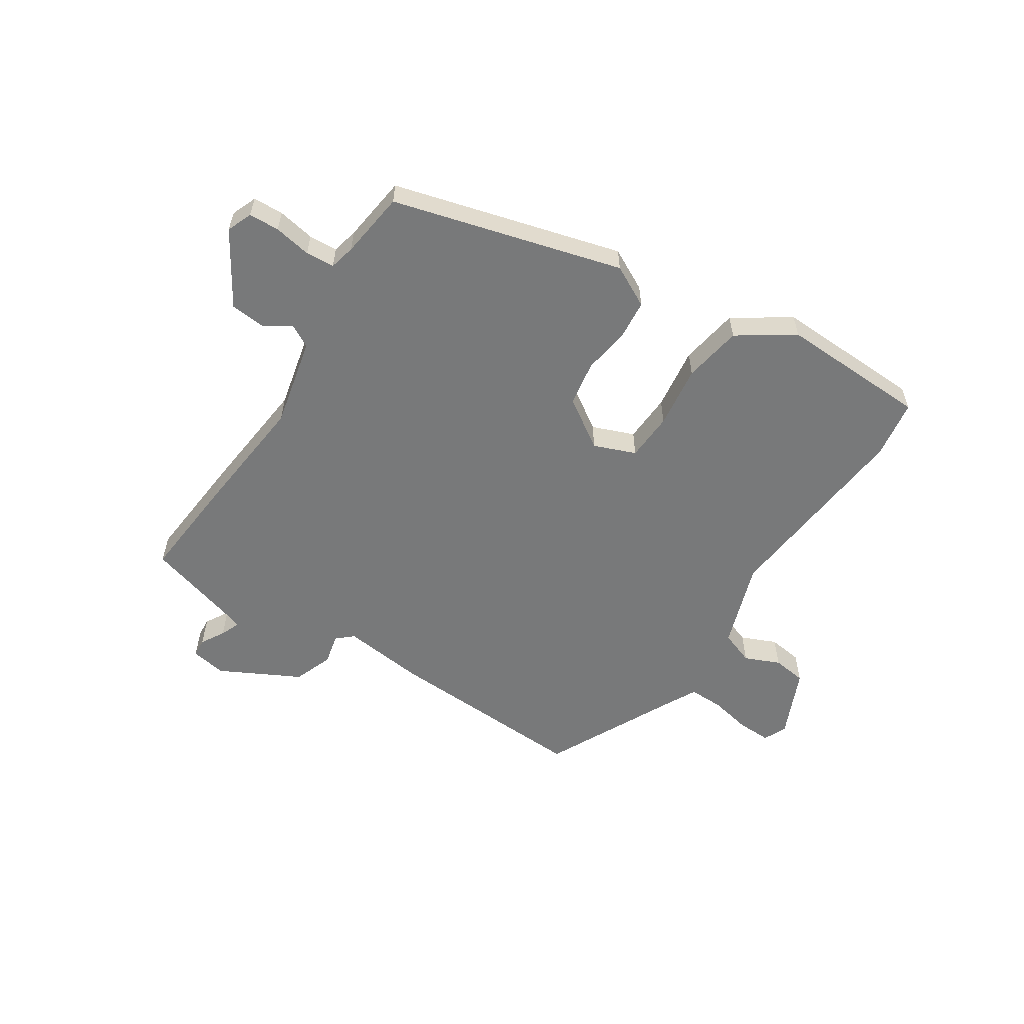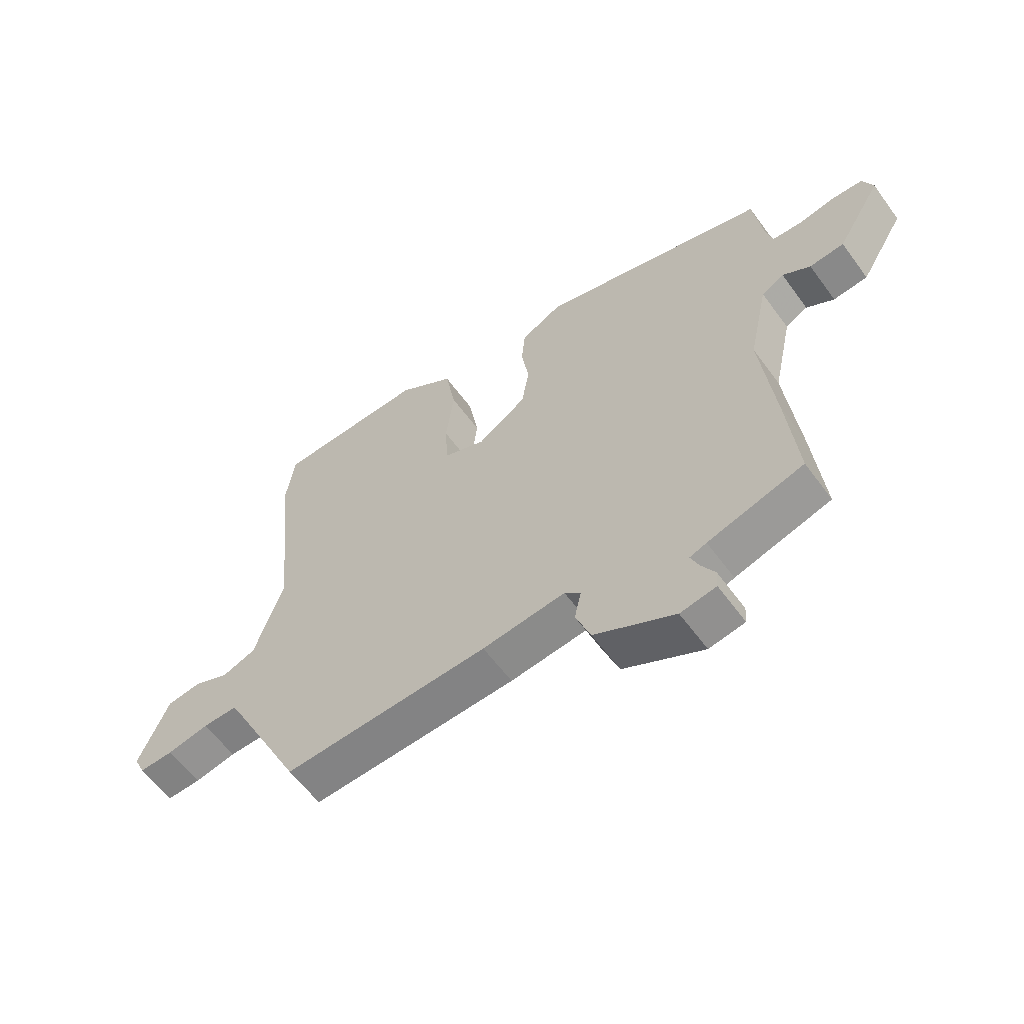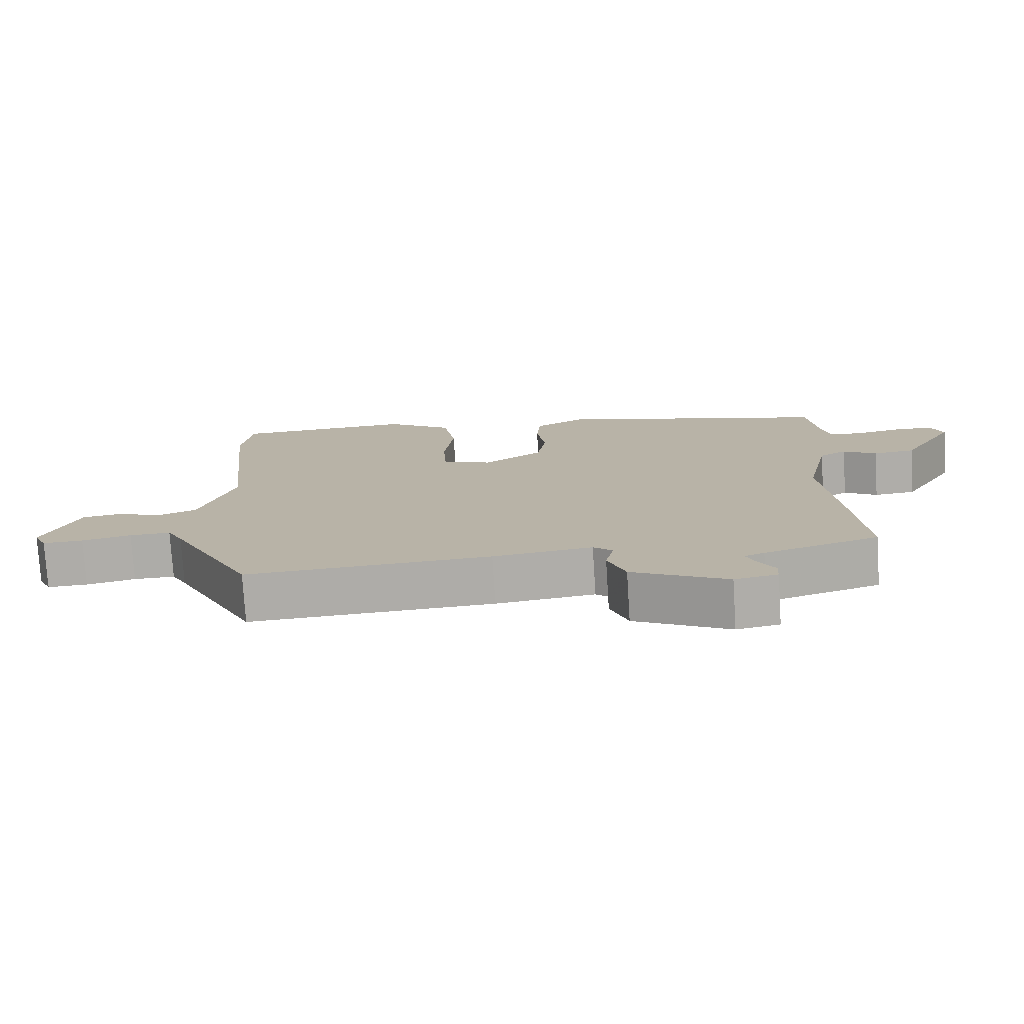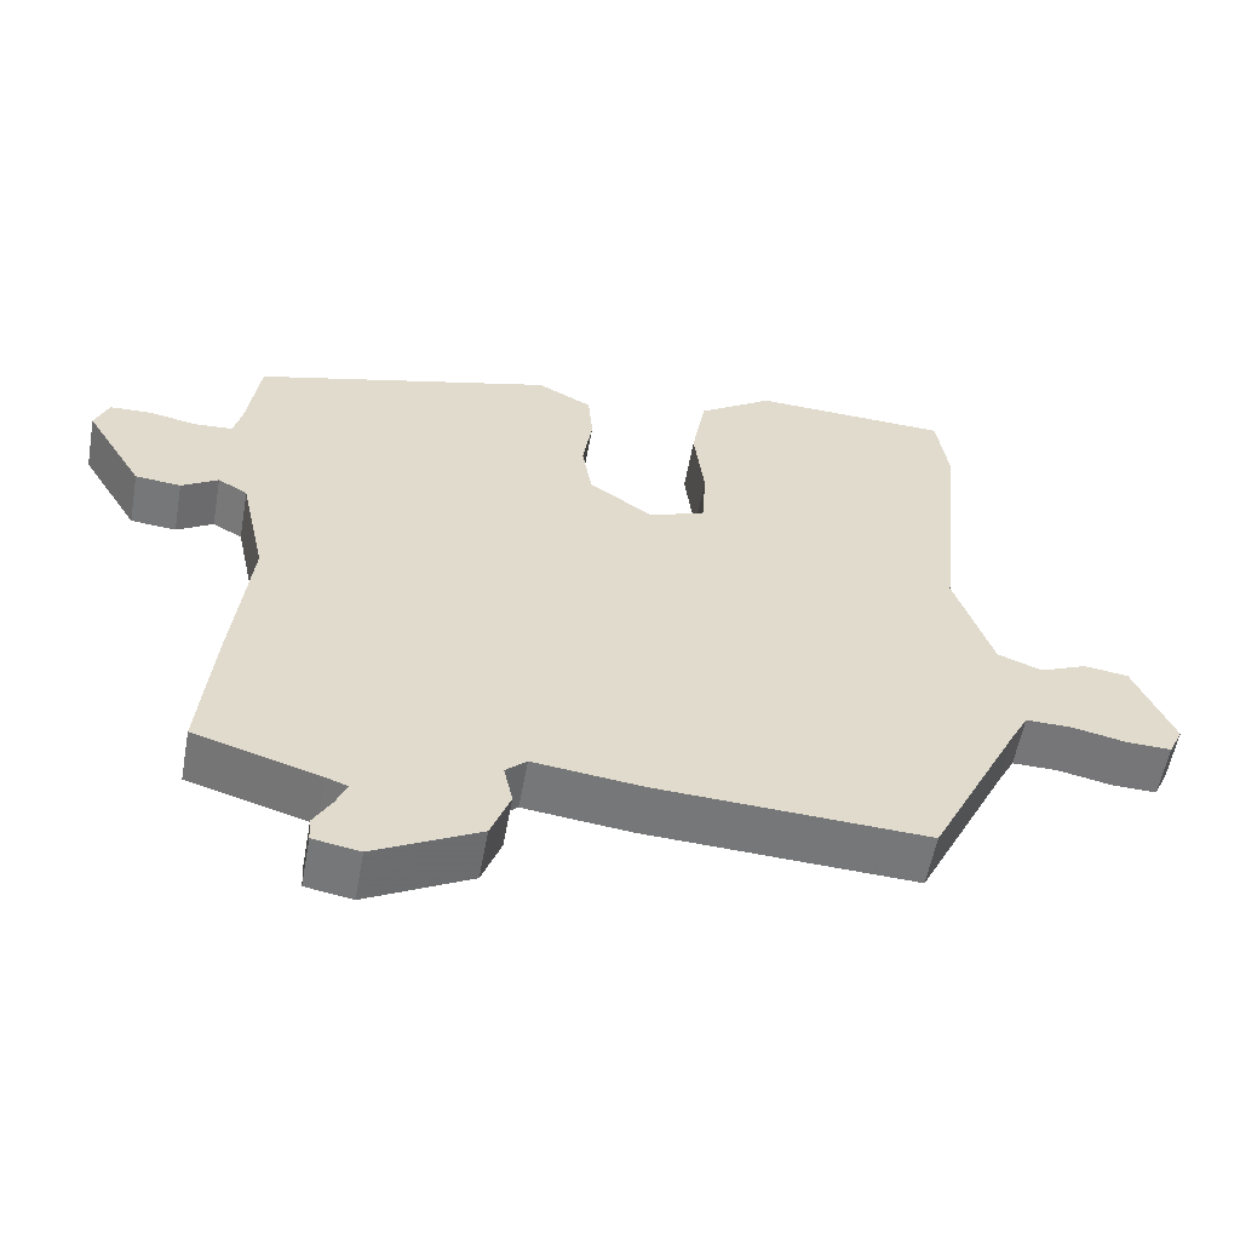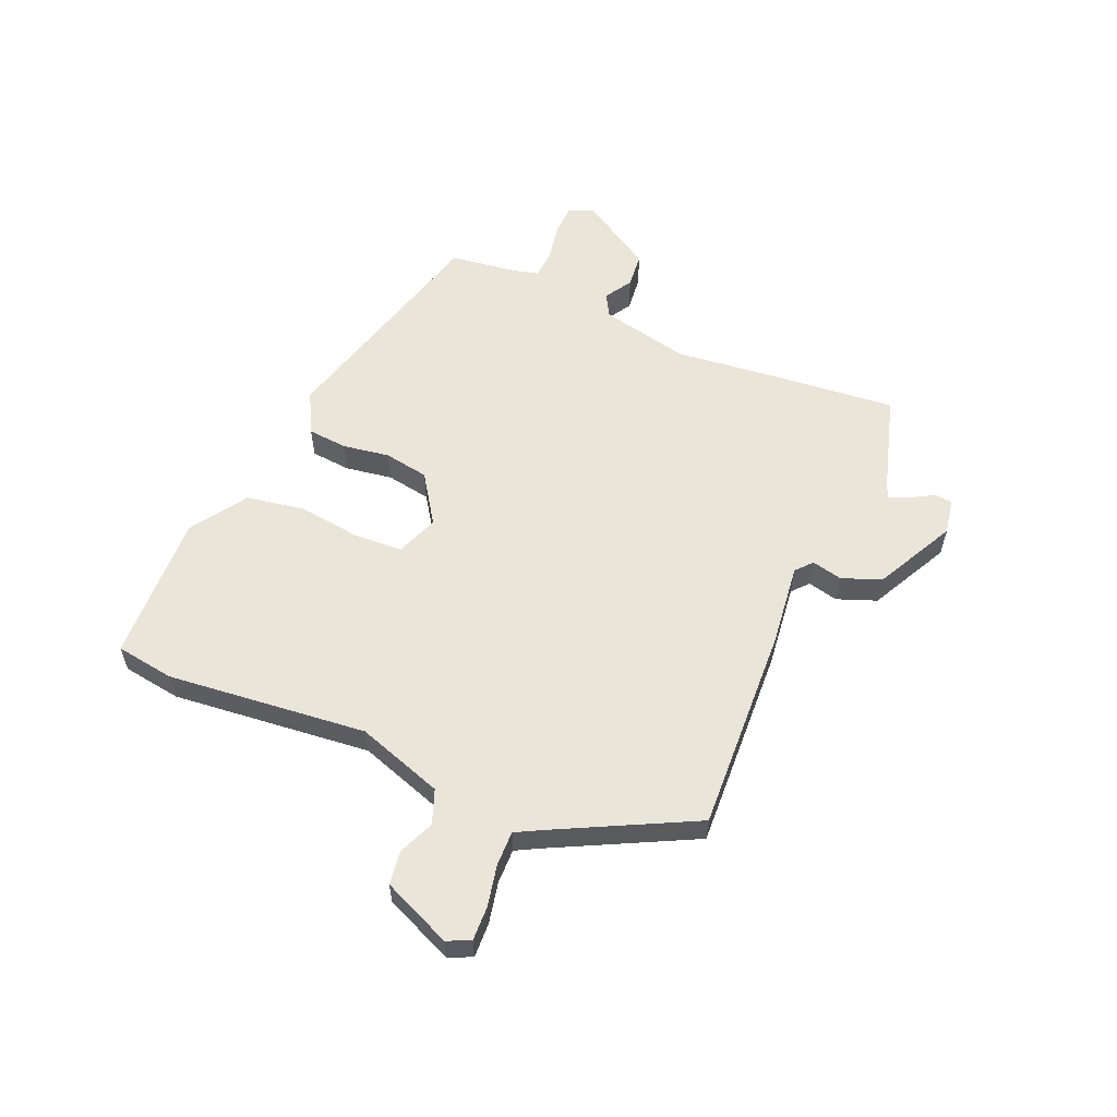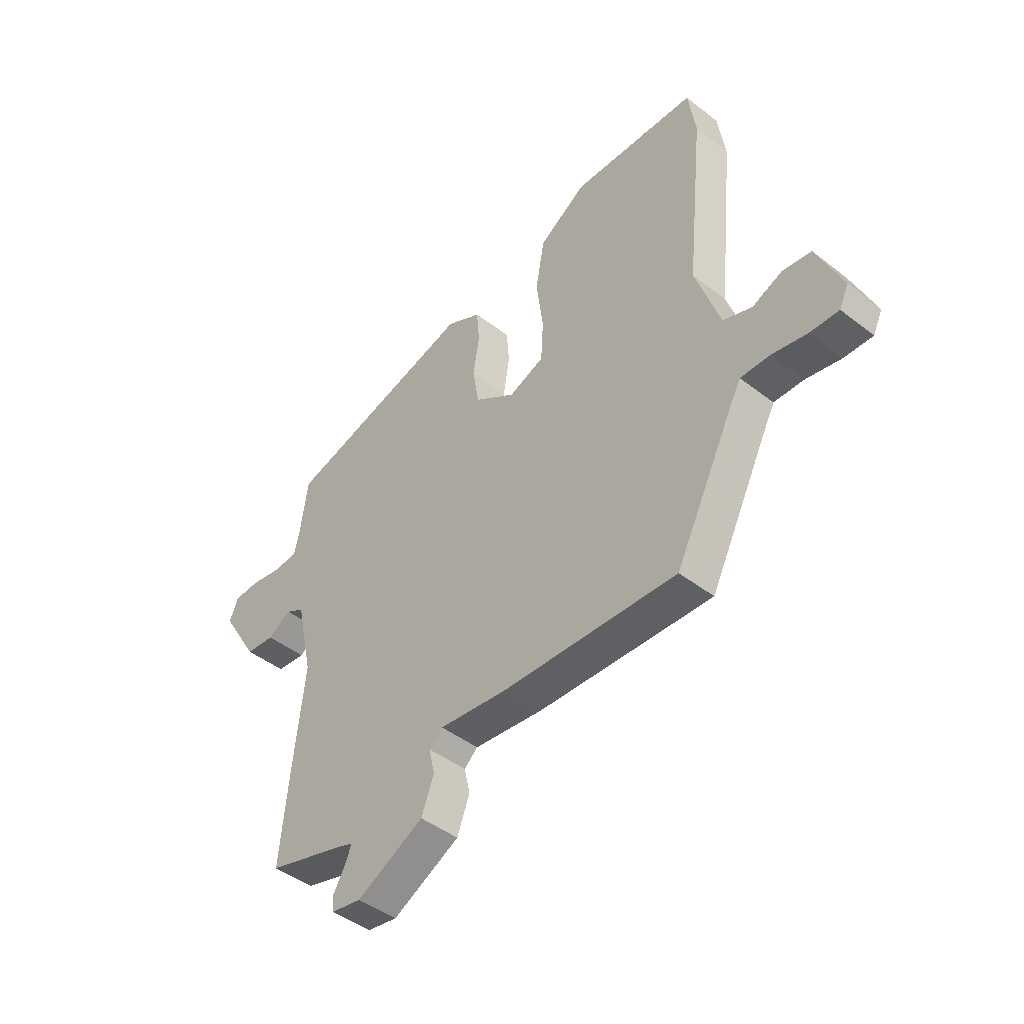
<metadata>
{"format":"obj","ext":"obj","renderer":"f3d","projection":"perspective","resolution":1024,"background":"white","views":[{"elev":-57.7,"azim":-32.6,"up":"+Y"},{"elev":-59.4,"azim":-144.1,"up":"+Z"},{"elev":-76.5,"azim":-176.4,"up":"+Z"},{"elev":-56.8,"azim":-10.3,"up":"+Z"},{"elev":57.8,"azim":113.2,"up":"+Y"},{"elev":-45.0,"azim":48.1,"up":"+Z"}]}
</metadata>
<code>
v 0.401 0.07 -0.495
v 0.045 0.07 -0.478
v -0.099 0.07 -0.461
v -0.127 0.07 -0.486
v -0.115 0.07 -0.539
v -0.141 0.07 -0.607
v -0.28 0.07 -0.678
v -0.342 0.07 -0.667
v -0.344 0.07 -0.635
v -0.32 0.07 -0.594
v -0.306 0.07 -0.561
v -0.335 0.07 -0.55
v -0.5 0.07 -0.501
v -0.482 0.07 -0.315
v -0.459 0.07 -0.107
v -0.493 0.07 0.048
v -0.532 0.07 0.07
v -0.58 0.07 0.041
v -0.64 0.07 0.047
v -0.717 0.07 0.173
v -0.699 0.07 0.217
v -0.646 0.07 0.219
v -0.581 0.07 0.207
v -0.531 0.07 0.21
v -0.52 0.07 0.255
v -0.504 0.07 0.371
v -0.106 0.07 0.477
v -0.034 0.07 0.439
v -0.028 0.07 0.37
v -0.041 0.07 0.289
v -0.028 0.07 0.211
v 0.057 0.07 0.154
v 0.13 0.07 0.182
v 0.135 0.07 0.266
v 0.121 0.07 0.375
v 0.139 0.07 0.477
v 0.236 0.07 0.541
v 0.495 0.07 0.531
v 0.51 0.07 0.429
v 0.474 0.07 0.083
v 0.524 0.07 -0.067
v 0.583 0.07 -0.089
v 0.644 0.07 -0.063
v 0.703 0.07 -0.071
v 0.755 0.07 -0.191
v 0.736 0.07 -0.231
v 0.677 0.07 -0.229
v 0.605 0.07 -0.214
v 0.545 0.07 -0.213
v 0.522 0.07 -0.256
v 0.401 0 -0.495
v 0.045 0 -0.478
v -0.099 0 -0.461
v -0.127 0 -0.486
v -0.115 0 -0.539
v -0.141 0 -0.607
v -0.28 0 -0.678
v -0.342 0 -0.667
v -0.344 0 -0.635
v -0.32 0 -0.594
v -0.306 0 -0.561
v -0.335 0 -0.55
v -0.5 0 -0.501
v -0.482 0 -0.315
v -0.459 0 -0.107
v -0.493 0 0.048
v -0.532 0 0.07
v -0.58 0 0.041
v -0.64 0 0.047
v -0.717 0 0.173
v -0.699 0 0.217
v -0.646 0 0.219
v -0.581 0 0.207
v -0.531 0 0.21
v -0.52 0 0.255
v -0.504 0 0.371
v -0.106 0 0.477
v -0.034 0 0.439
v -0.028 0 0.37
v -0.041 0 0.289
v -0.028 0 0.211
v 0.057 0 0.154
v 0.13 0 0.182
v 0.135 0 0.266
v 0.121 0 0.375
v 0.139 0 0.477
v 0.236 0 0.541
v 0.495 0 0.531
v 0.51 0 0.429
v 0.474 0 0.083
v 0.524 0 -0.067
v 0.583 0 -0.089
v 0.644 0 -0.063
v 0.703 0 -0.071
v 0.755 0 -0.191
v 0.736 0 -0.231
v 0.677 0 -0.229
v 0.605 0 -0.214
v 0.545 0 -0.213
v 0.522 0 -0.256
f 46 47 48
f 45 46 48
f 44 45 48
f 43 44 48
f 42 43 48
f 41 42 48 49
f 40 41 49 50
f 38 39 40
f 37 38 40
f 36 37 40
f 35 36 40
f 34 35 40
f 40 50 1
f 34 40 1
f 33 34 1
f 28 29 30
f 27 28 30
f 26 27 30
f 25 26 30
f 24 25 30 31
f 23 24 31 32
f 21 22 23
f 20 21 23
f 19 20 23
f 18 19 23
f 17 18 23
f 16 17 23 32
f 12 13 14 15
f 15 16 32
f 12 15 32
f 11 12 32
f 8 9 10
f 7 8 10
f 6 7 10
f 5 6 10
f 4 5 10
f 11 32 33
f 10 11 33
f 4 10 33
f 3 4 33
f 1 2 3 33
f 98 97 96
f 98 96 95
f 98 95 94
f 98 94 93
f 98 93 92
f 99 98 92 91
f 100 99 91 90
f 90 89 88
f 90 88 87
f 90 87 86
f 90 86 85
f 90 85 84
f 51 100 90
f 51 90 84
f 51 84 83
f 80 79 78
f 80 78 77
f 80 77 76
f 80 76 75
f 81 80 75 74
f 82 81 74 73
f 73 72 71
f 73 71 70
f 73 70 69
f 73 69 68
f 73 68 67
f 82 73 67 66
f 65 64 63 62
f 82 66 65
f 82 65 62
f 82 62 61
f 60 59 58
f 60 58 57
f 60 57 56
f 60 56 55
f 60 55 54
f 83 82 61
f 83 61 60
f 83 60 54
f 83 54 53
f 83 53 52 51
f 1 51 52 2
f 2 52 53 3
f 3 53 54 4
f 4 54 55 5
f 5 55 56 6
f 6 56 57 7
f 7 57 58 8
f 8 58 59 9
f 9 59 60 10
f 10 60 61 11
f 11 61 62 12
f 12 62 63 13
f 13 63 64 14
f 14 64 65 15
f 15 65 66 16
f 16 66 67 17
f 17 67 68 18
f 18 68 69 19
f 19 69 70 20
f 20 70 71 21
f 21 71 72 22
f 22 72 73 23
f 23 73 74 24
f 24 74 75 25
f 25 75 76 26
f 26 76 77 27
f 27 77 78 28
f 28 78 79 29
f 29 79 80 30
f 30 80 81 31
f 31 81 82 32
f 32 82 83 33
f 33 83 84 34
f 34 84 85 35
f 35 85 86 36
f 36 86 87 37
f 37 87 88 38
f 38 88 89 39
f 39 89 90 40
f 40 90 91 41
f 41 91 92 42
f 42 92 93 43
f 43 93 94 44
f 44 94 95 45
f 45 95 96 46
f 46 96 97 47
f 47 97 98 48
f 48 98 99 49
f 49 99 100 50
f 50 100 51 1

</code>
